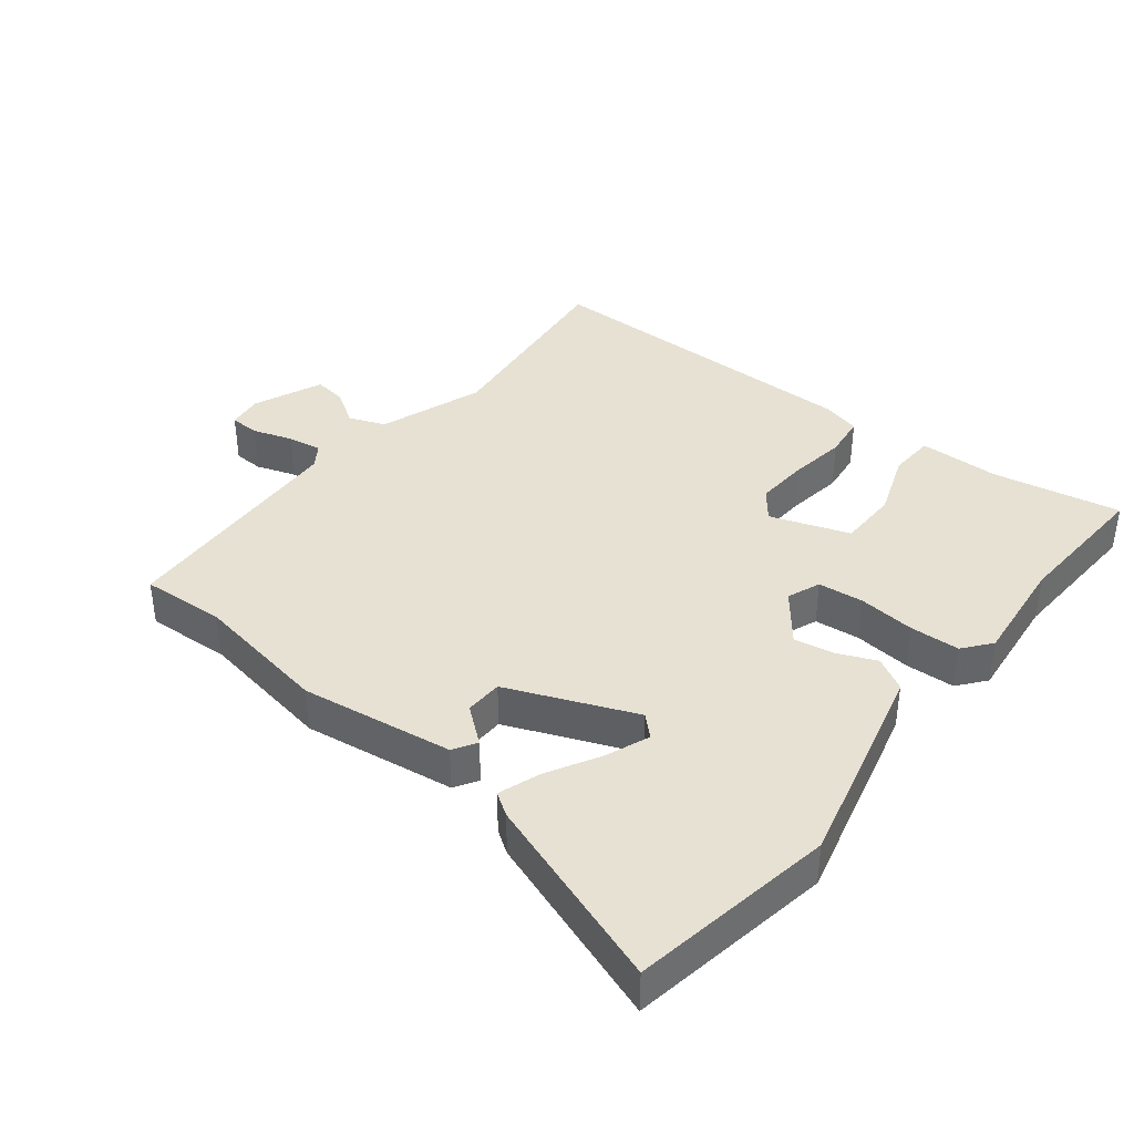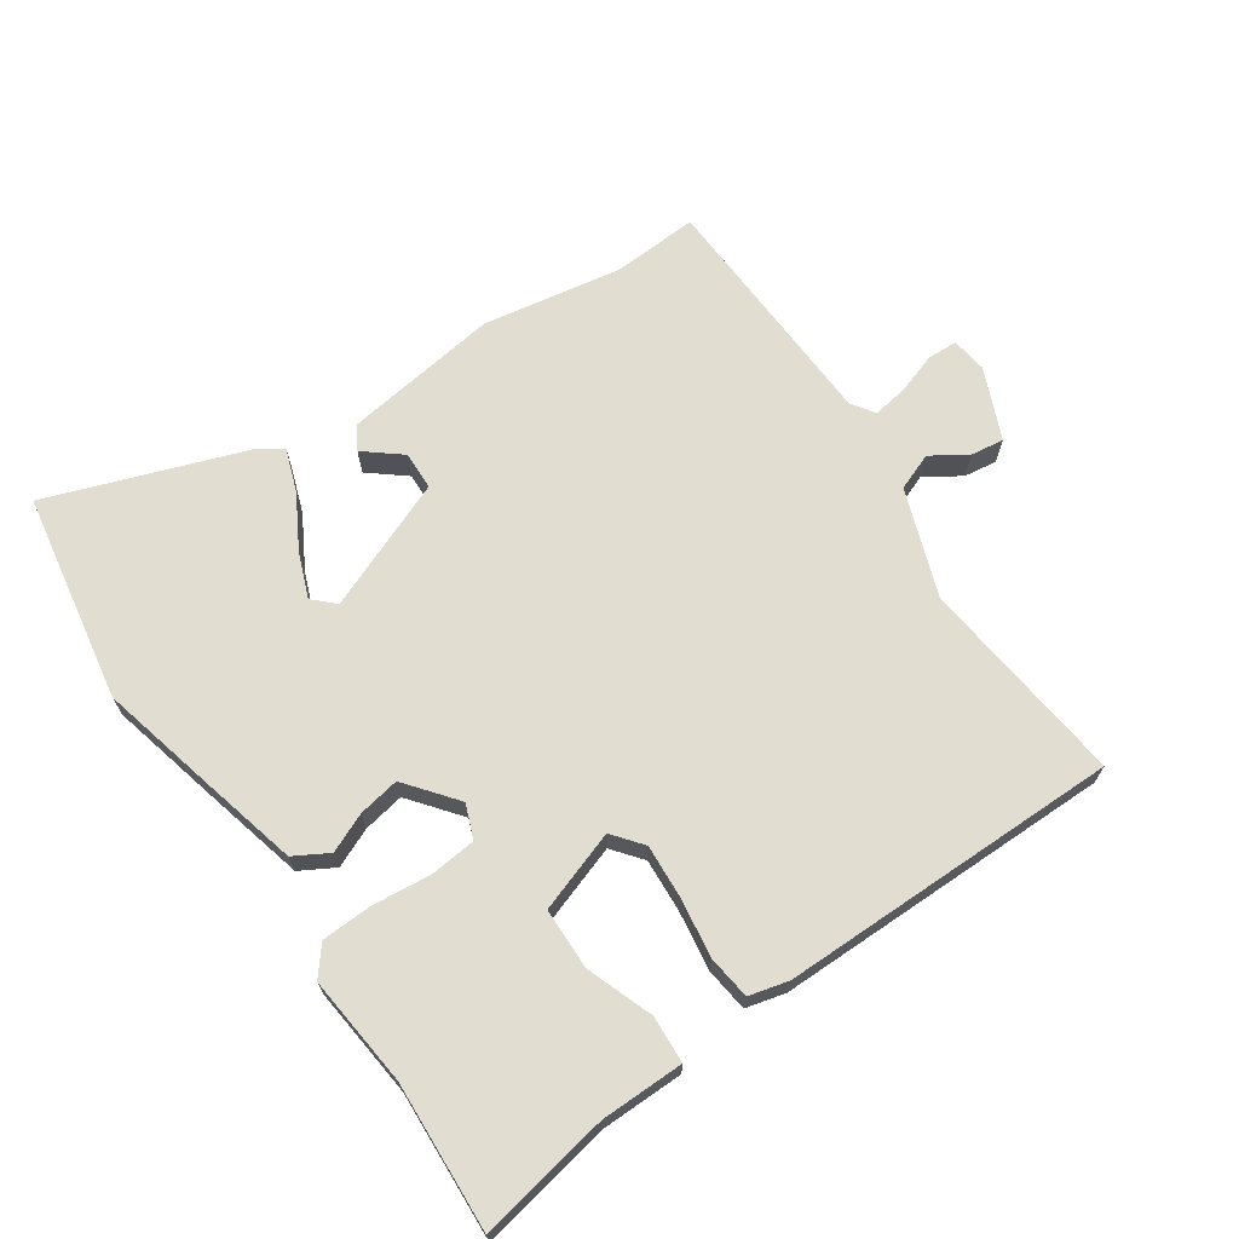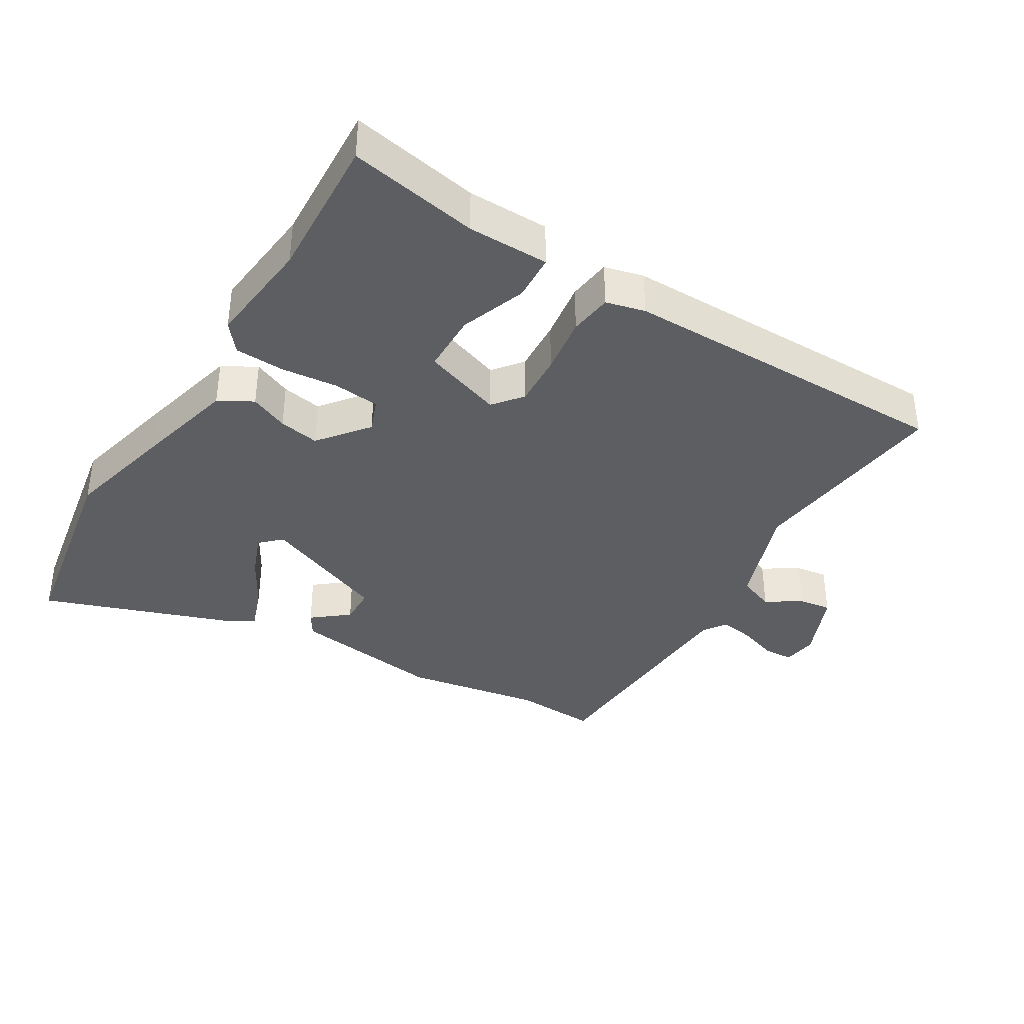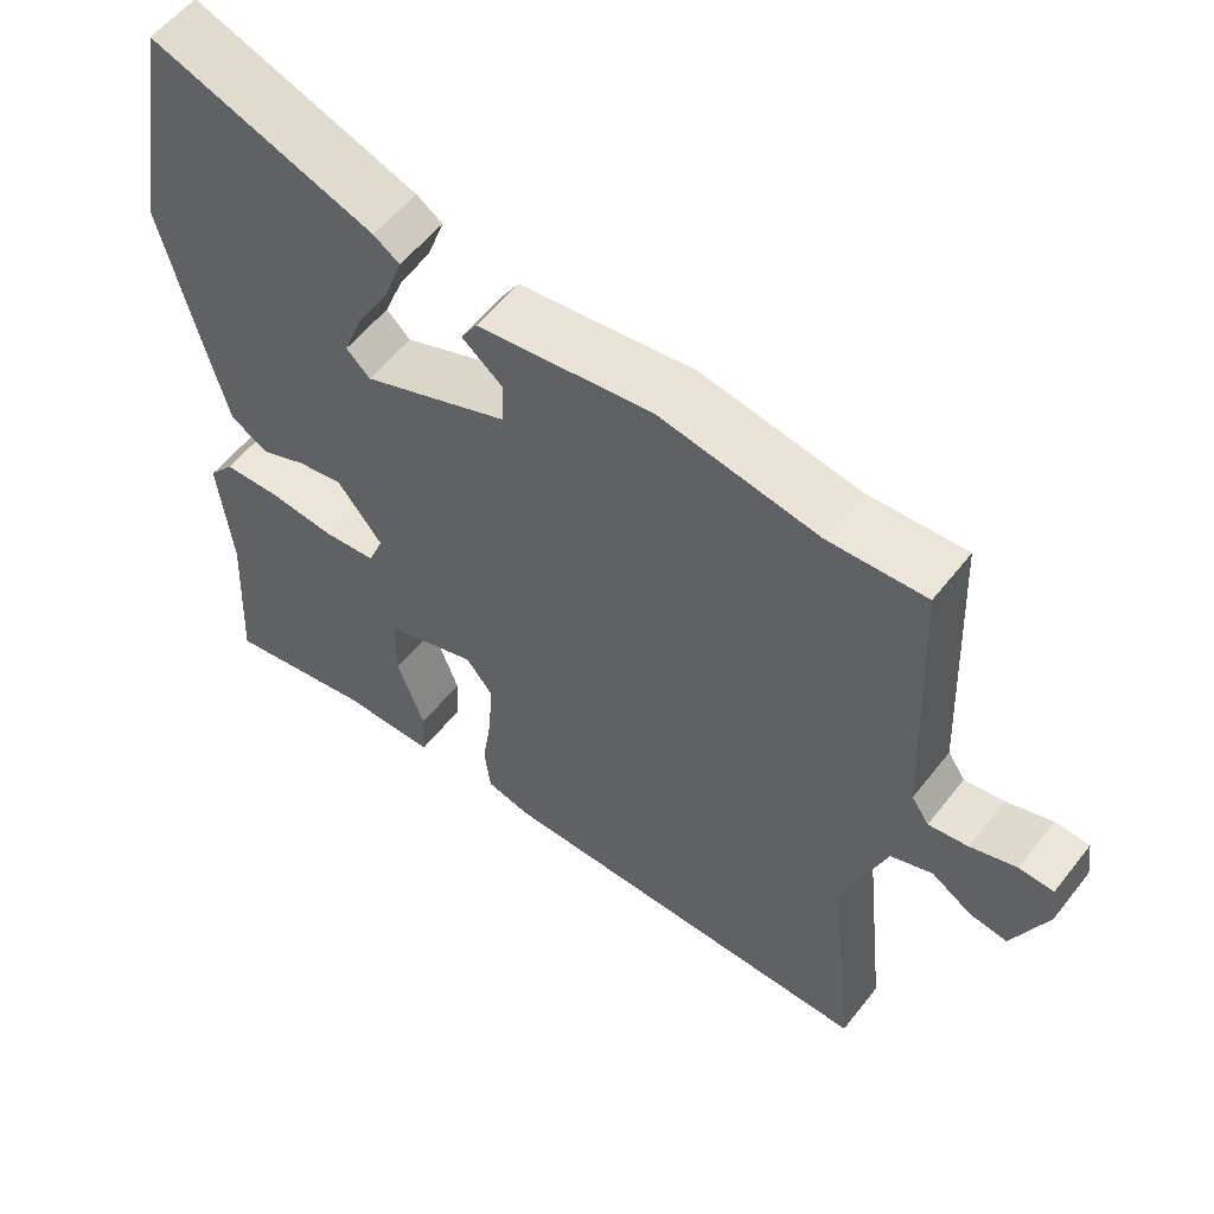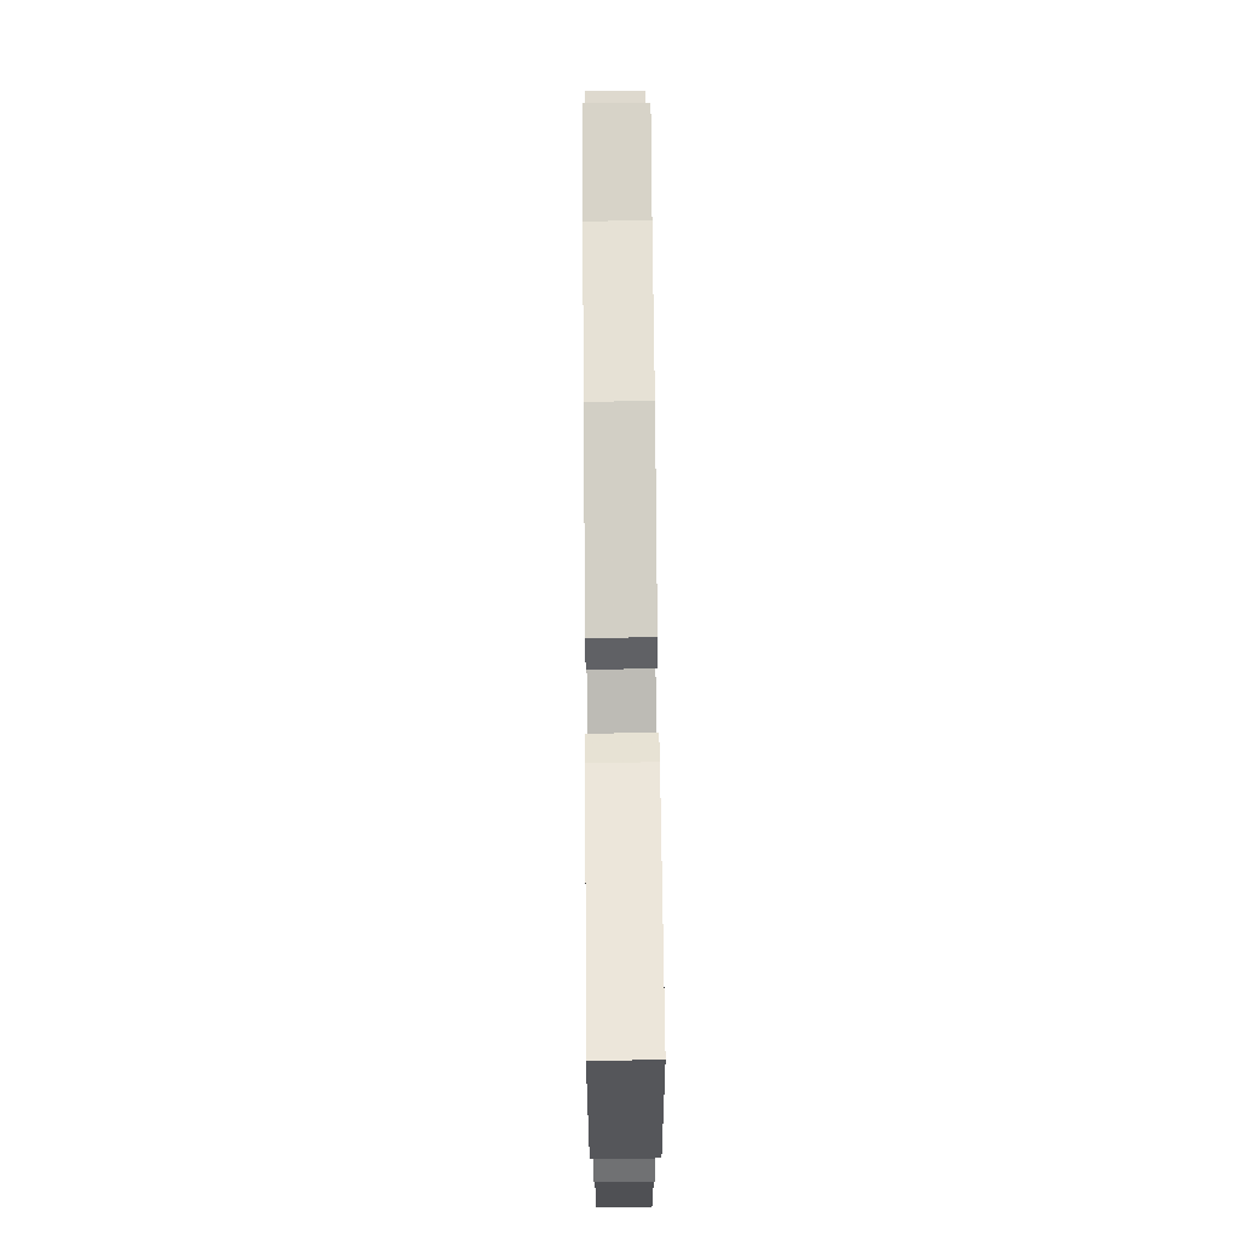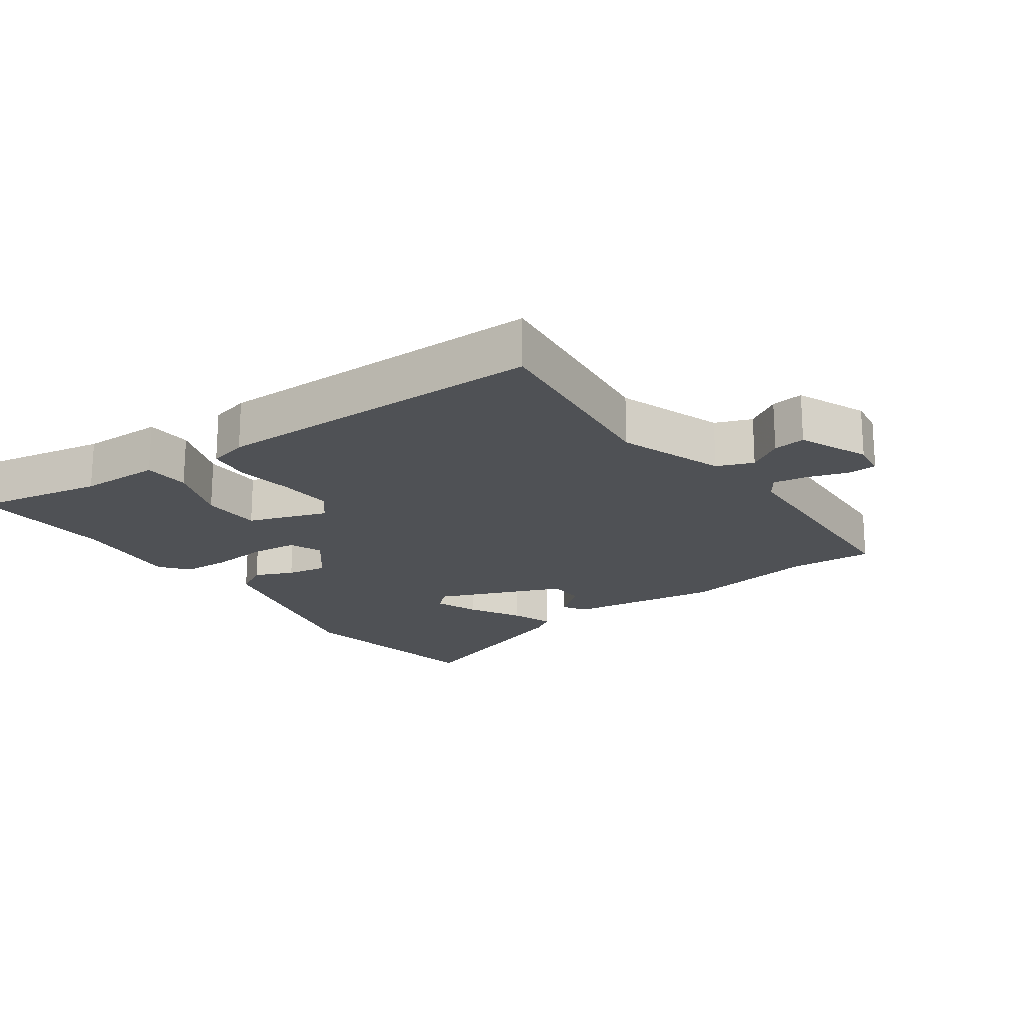
<metadata>
{"format":"obj","ext":"obj","renderer":"f3d","projection":"perspective","resolution":1024,"background":"white","views":[{"elev":38.8,"azim":38.1,"up":"+Y"},{"elev":68.5,"azim":145.6,"up":"+Y"},{"elev":-37.6,"azim":148.6,"up":"+Y"},{"elev":56.2,"azim":-142.5,"up":"+Z"},{"elev":73.9,"azim":89.5,"up":"+Z"},{"elev":-19.6,"azim":-144.7,"up":"+Y"}]}
</metadata>
<code>
v 0.489 0.07 -0.303
v 0.501 0.07 -0.522
v 0.306 0.07 -0.486
v 0.183 0.07 -0.485
v 0.179 0.07 -0.415
v 0.215 0.07 -0.316
v 0.213 0.07 -0.225
v 0.093 0.07 -0.184
v 0.058 0.07 -0.228
v 0.063 0.07 -0.308
v 0.076 0.07 -0.396
v 0.068 0.07 -0.461
v 0.009 0.07 -0.476
v -0.497 0.07 -0.477
v -0.463 0.07 -0.166
v -0.52 0.07 -0.007
v -0.575 0.07 0.014
v -0.628 0.07 -0.02
v -0.677 0.07 -0.027
v -0.722 0.07 0.078
v -0.715 0.07 0.131
v -0.67 0.07 0.133
v -0.61 0.07 0.113
v -0.558 0.07 0.105
v -0.535 0.07 0.139
v -0.519 0.07 0.501
v -0.392 0.07 0.494
v -0.185 0.07 0.53
v 0.046 0.07 0.498
v 0.068 0.07 0.463
v 0.014 0.07 0.419
v 0.016 0.07 0.362
v 0.209 0.07 0.284
v 0.24 0.07 0.314
v 0.214 0.07 0.38
v 0.17 0.07 0.458
v 0.147 0.07 0.522
v 0.181 0.07 0.545
v 0.474 0.07 0.65
v 0.528 0.07 0.341
v 0.488 0.07 0.176
v 0.45 0.07 0.023
v 0.399 0.07 -0.006
v 0.341 0.07 0.019
v 0.28 0.07 0.03
v 0.221 0.07 -0.045
v 0.241 0.07 -0.095
v 0.31 0.07 -0.102
v 0.397 0.07 -0.093
v 0.472 0.07 -0.096
v 0.506 0.07 -0.138
v 0.489 0 -0.303
v 0.501 0 -0.522
v 0.306 0 -0.486
v 0.183 0 -0.485
v 0.179 0 -0.415
v 0.215 0 -0.316
v 0.213 0 -0.225
v 0.093 0 -0.184
v 0.058 0 -0.228
v 0.063 0 -0.308
v 0.076 0 -0.396
v 0.068 0 -0.461
v 0.009 0 -0.476
v -0.497 0 -0.477
v -0.463 0 -0.166
v -0.52 0 -0.007
v -0.575 0 0.014
v -0.628 0 -0.02
v -0.677 0 -0.027
v -0.722 0 0.078
v -0.715 0 0.131
v -0.67 0 0.133
v -0.61 0 0.113
v -0.558 0 0.105
v -0.535 0 0.139
v -0.519 0 0.501
v -0.392 0 0.494
v -0.185 0 0.53
v 0.046 0 0.498
v 0.068 0 0.463
v 0.014 0 0.419
v 0.016 0 0.362
v 0.209 0 0.284
v 0.24 0 0.314
v 0.214 0 0.38
v 0.17 0 0.458
v 0.147 0 0.522
v 0.181 0 0.545
v 0.474 0 0.65
v 0.528 0 0.341
v 0.488 0 0.176
v 0.45 0 0.023
v 0.399 0 -0.006
v 0.341 0 0.019
v 0.28 0 0.03
v 0.221 0 -0.045
v 0.241 0 -0.095
v 0.31 0 -0.102
v 0.397 0 -0.093
v 0.472 0 -0.096
v 0.506 0 -0.138
f 50 51 1
f 49 50 1
f 48 49 1
f 1 2 3
f 48 1 3
f 47 48 3
f 46 47 3
f 42 43 44
f 41 42 44
f 40 41 44
f 39 40 44
f 38 39 44
f 35 36 37 38
f 34 35 38
f 34 38 44
f 33 34 44 45
f 29 30 31
f 28 29 31
f 27 28 31
f 27 31 32
f 26 27 32
f 25 26 32
f 33 45 46
f 32 33 46
f 25 32 46
f 24 25 46
f 21 22 23
f 20 21 23
f 19 20 23
f 18 19 23
f 17 18 23
f 13 14 15
f 12 13 15
f 11 12 15
f 10 11 15
f 9 10 15 16
f 8 9 16
f 3 4 5 6
f 3 6 7
f 46 3 7
f 23 24 46
f 17 23 46
f 16 17 46
f 8 16 46
f 7 8 46
f 52 102 101
f 52 101 100
f 52 100 99
f 54 53 52
f 54 52 99
f 54 99 98
f 54 98 97
f 95 94 93
f 95 93 92
f 95 92 91
f 95 91 90
f 95 90 89
f 89 88 87 86
f 89 86 85
f 95 89 85
f 96 95 85 84
f 82 81 80
f 82 80 79
f 82 79 78
f 83 82 78
f 83 78 77
f 83 77 76
f 97 96 84
f 97 84 83
f 97 83 76
f 97 76 75
f 74 73 72
f 74 72 71
f 74 71 70
f 74 70 69
f 74 69 68
f 66 65 64
f 66 64 63
f 66 63 62
f 66 62 61
f 67 66 61 60
f 67 60 59
f 57 56 55 54
f 58 57 54
f 58 54 97
f 97 75 74
f 97 74 68
f 97 68 67
f 97 67 59
f 97 59 58
f 1 52 53 2
f 2 53 54 3
f 3 54 55 4
f 4 55 56 5
f 5 56 57 6
f 6 57 58 7
f 7 58 59 8
f 8 59 60 9
f 9 60 61 10
f 10 61 62 11
f 11 62 63 12
f 12 63 64 13
f 13 64 65 14
f 14 65 66 15
f 15 66 67 16
f 16 67 68 17
f 17 68 69 18
f 18 69 70 19
f 19 70 71 20
f 20 71 72 21
f 21 72 73 22
f 22 73 74 23
f 23 74 75 24
f 24 75 76 25
f 25 76 77 26
f 26 77 78 27
f 27 78 79 28
f 28 79 80 29
f 29 80 81 30
f 30 81 82 31
f 31 82 83 32
f 32 83 84 33
f 33 84 85 34
f 34 85 86 35
f 35 86 87 36
f 36 87 88 37
f 37 88 89 38
f 38 89 90 39
f 39 90 91 40
f 40 91 92 41
f 41 92 93 42
f 42 93 94 43
f 43 94 95 44
f 44 95 96 45
f 45 96 97 46
f 46 97 98 47
f 47 98 99 48
f 48 99 100 49
f 49 100 101 50
f 50 101 102 51
f 51 102 52 1

</code>
